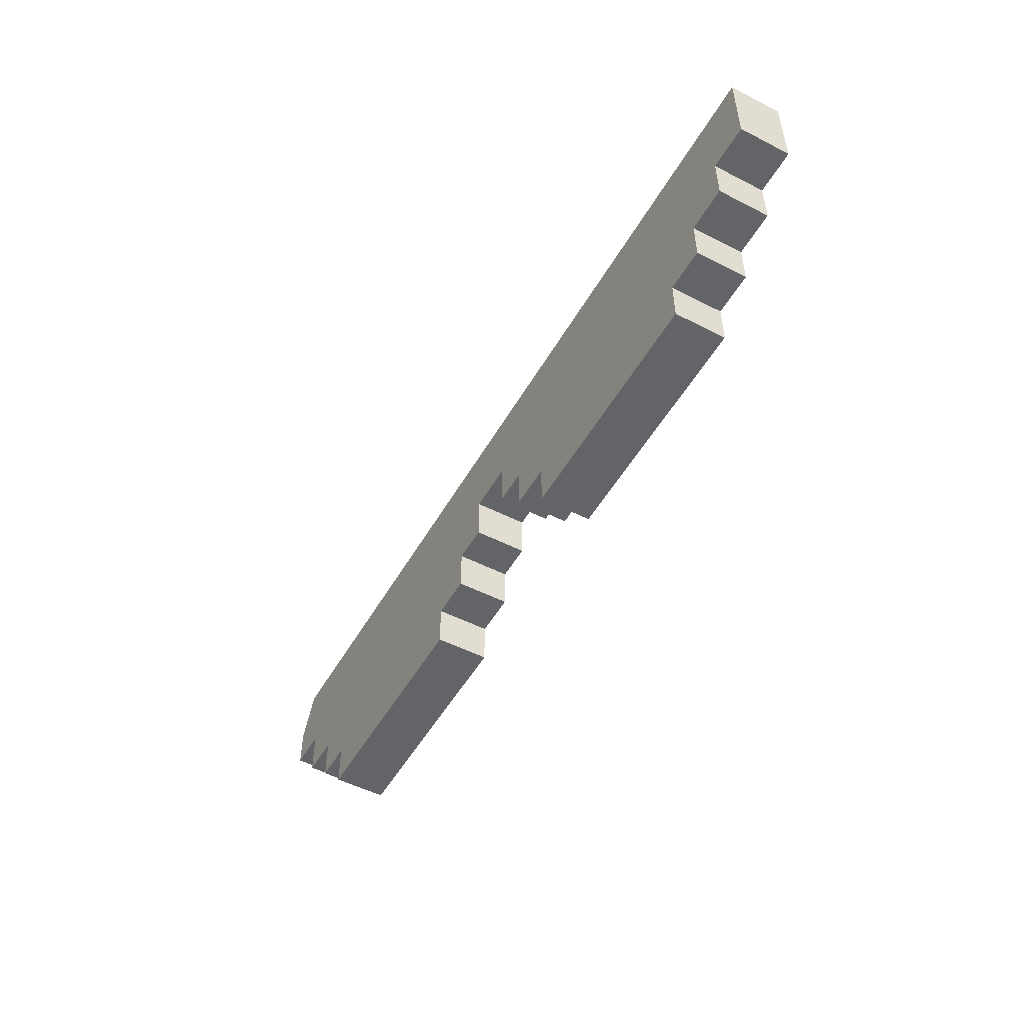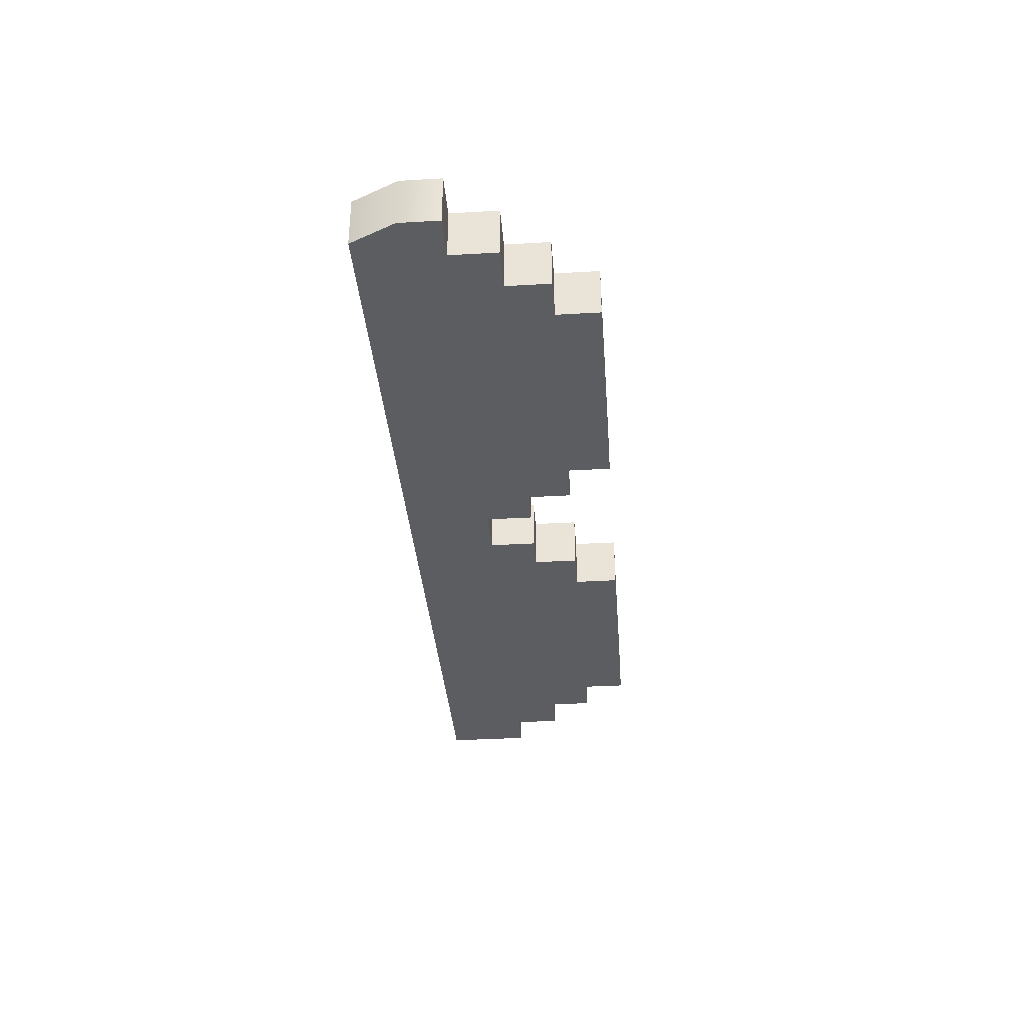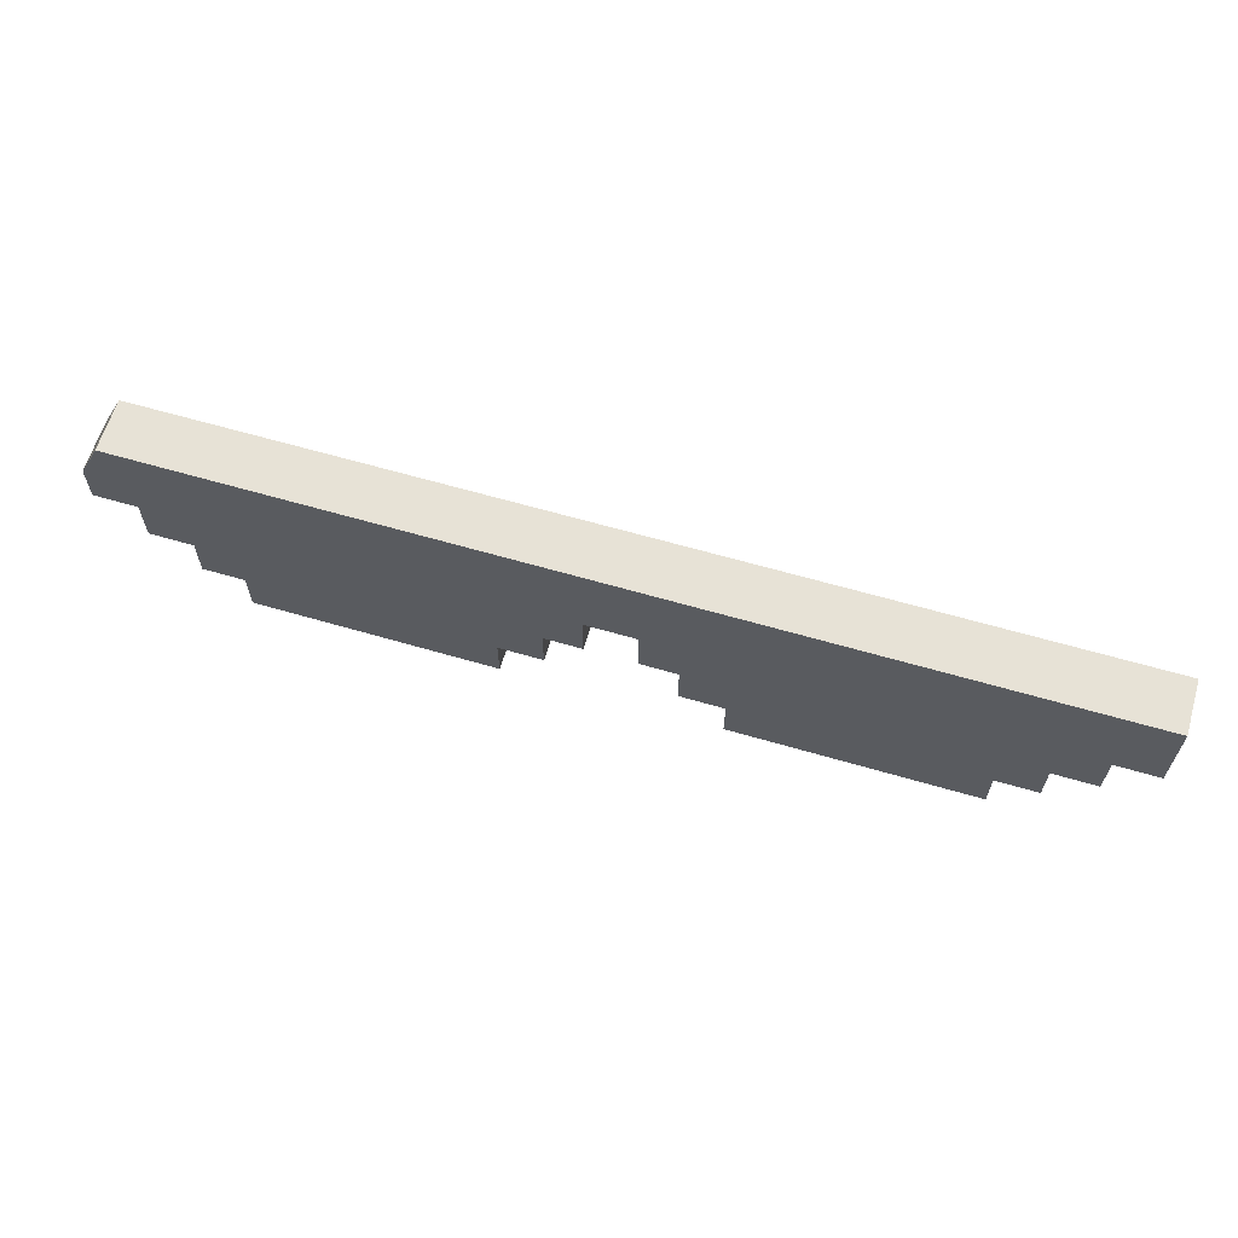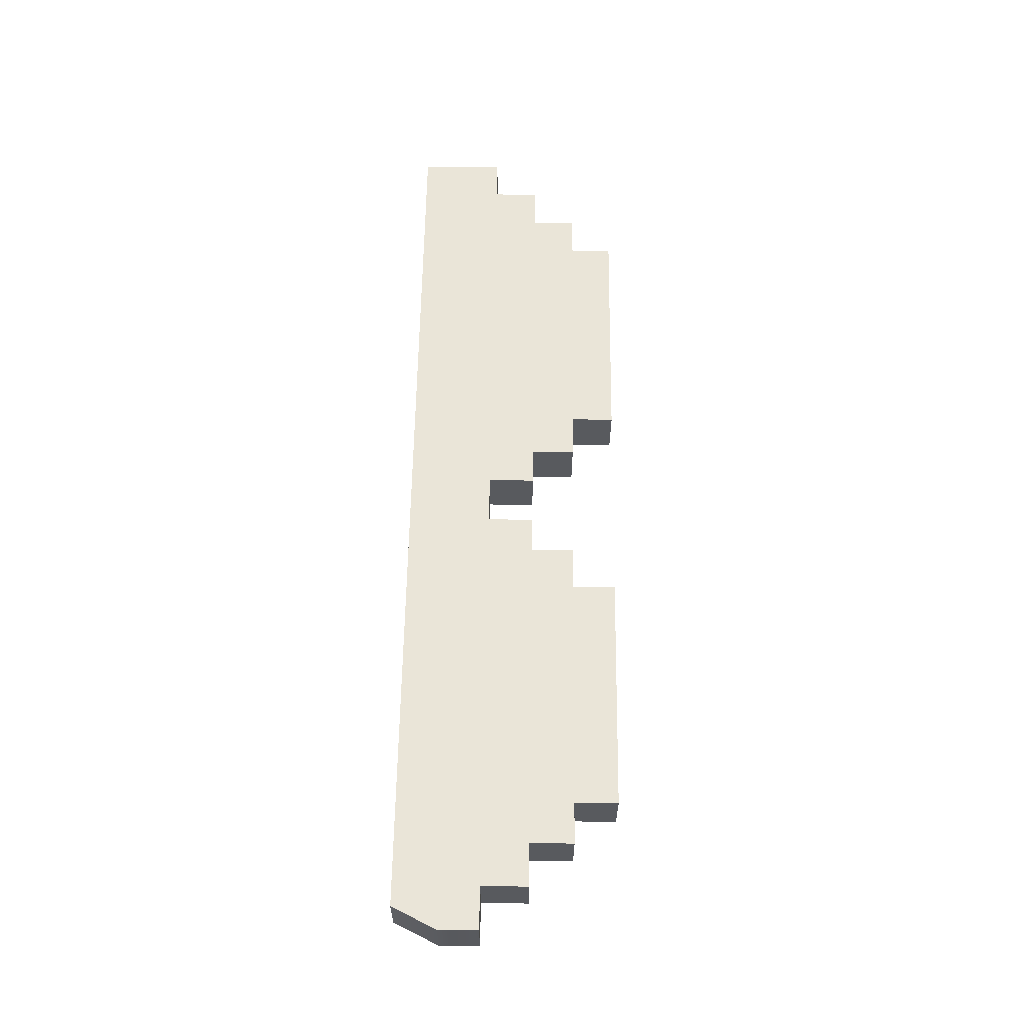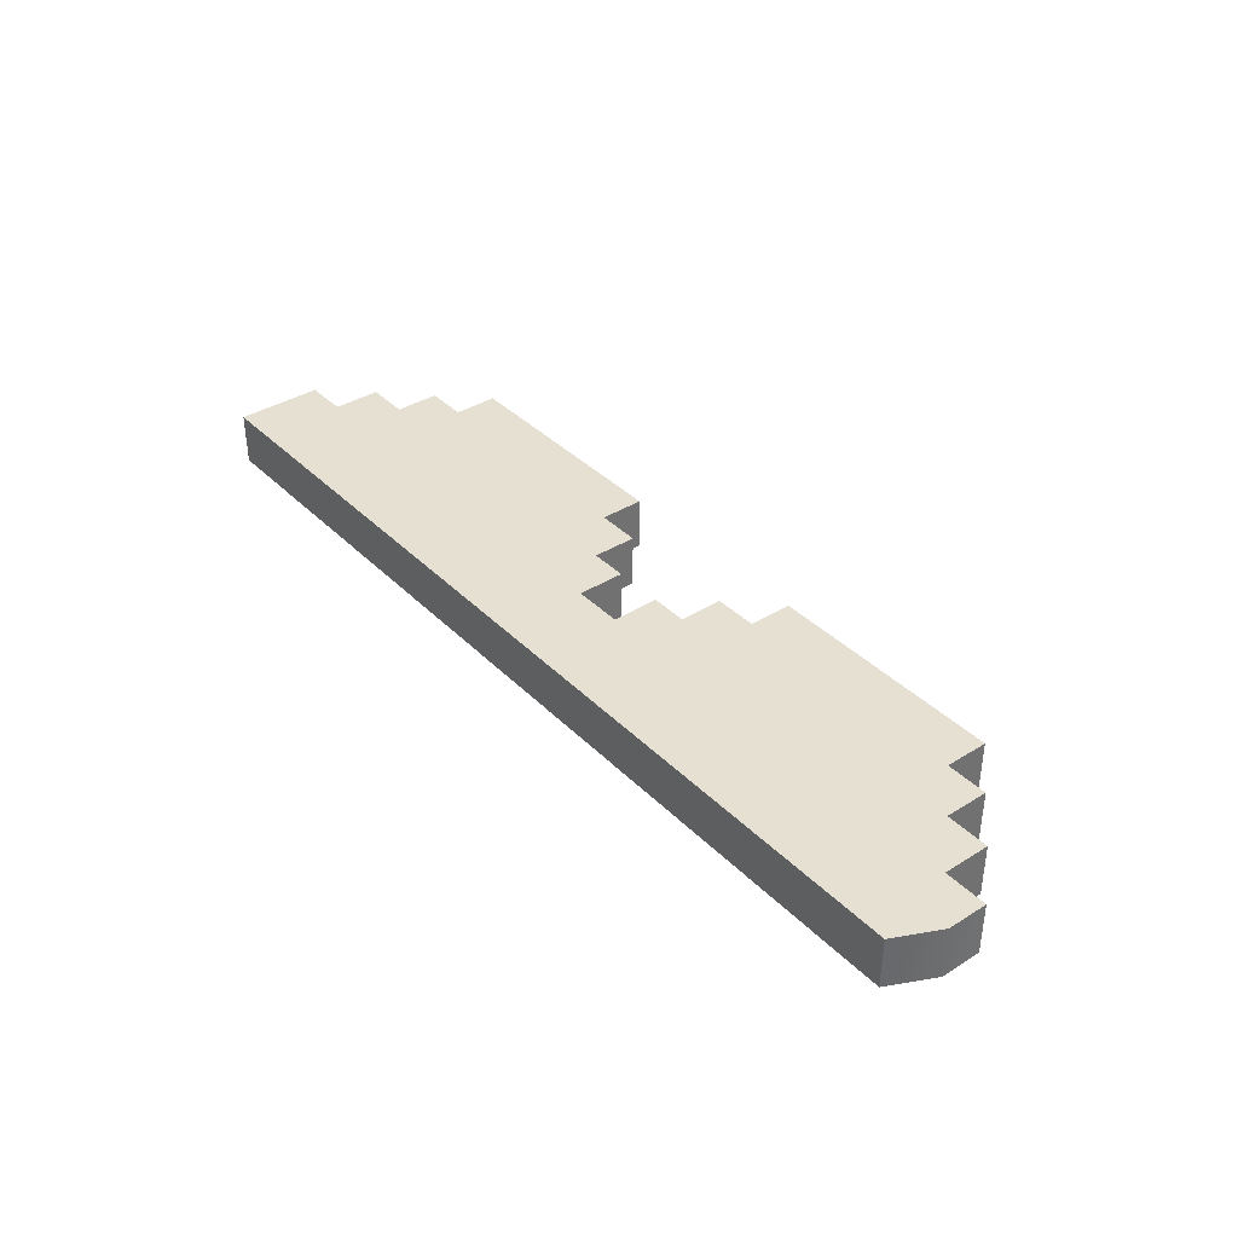
<metadata>
{"format":"obj","ext":"obj","renderer":"f3d","projection":"perspective","resolution":1024,"background":"white","views":[{"elev":-51.1,"azim":60.9,"up":"+Y"},{"elev":-35.5,"azim":-85.6,"up":"+Z"},{"elev":62.9,"azim":16.5,"up":"+Y"},{"elev":59.5,"azim":-89.2,"up":"+Z"},{"elev":37.6,"azim":-128.6,"up":"+Z"}]}
</metadata>
<code>
g cosmEyes_glassesPixelA_mesh
v -0.1101 7.379e-05 -0.006042
v -0.1101 0.009385 0.006042
v -0.1101 7.379e-05 0.006042
v -0.1101 0.009385 -0.006042
v -0.1049 0.01982 0.006042
v -0.1049 0.01982 -0.006042
v -0.1101 0.009385 -0.006042
v -0.1101 7.379e-05 -0.006042
v -0.1001 7.379e-05 -0.006042
v -0.1001 0.009385 -0.006042
v -0.1049 0.01982 -0.006042
v -0.1001 0.01982 -0.006042
v -0.08998 0.009385 -0.006042
v -0.08998 0.01982 -0.006042
v -0.08026 0.01982 -0.006042
v -0.08998 7.379e-05 -0.006042
v -0.08026 0.009385 -0.006042
v -0.02451 0.01982 -0.006042
v -0.08998 -0.01081 -0.006042
v -0.1001 -0.01081 -0.006042
v -0.08026 7.379e-05 -0.006042
v -0.02451 0.009385 -0.006042
v -0.01438 0.01982 -0.006042
v -0.08026 -0.01081 -0.006042
v -0.08998 -0.02097 -0.006042
v -0.08026 -0.02097 -0.006042
v -0.02451 7.379e-05 -0.006042
v -0.01438 0.009385 -0.006042
v -0.005748 0.01982 -0.006042
v -0.02451 -0.01081 -0.006042
v -0.01438 7.379e-05 -0.006042
v -0.005748 0.009385 -0.006042
v 0.005748 0.009385 -0.006042
v 0.005748 0.01982 -0.006042
v 0.01438 0.009385 -0.006042
v 0.01438 0.01982 -0.006042
v 0.02451 0.009385 -0.006042
v 0.02451 0.01982 -0.006042
v 0.08026 0.009385 -0.006042
v 0.08026 0.01982 -0.006042
v 0.08998 0.009385 -0.006042
v 0.08998 0.01982 -0.006042
v 0.1001 0.01982 -0.006042
v 0.1001 0.009385 -0.006042
v 0.1101 0.01982 -0.006042
v 0.1101 0.009385 -0.006042
v 0.08998 7.379e-05 -0.006042
v 0.1001 7.379e-05 -0.006042
v 0.1101 7.379e-05 -0.006042
v 0.08026 7.379e-05 -0.006042
v 0.08998 -0.01081 -0.006042
v 0.1001 -0.01081 -0.006042
v 0.02451 7.379e-05 -0.006042
v 0.08026 -0.01081 -0.006042
v 0.08998 -0.02097 -0.006042
v 0.08026 -0.02097 -0.006042
v 0.01438 7.379e-05 -0.006042
v 0.02451 -0.01081 -0.006042
v 0.005748 7.379e-05 -0.006042
v 0.01438 -0.01081 -0.006042
v 0.005748 -0.01081 -0.006042
v -0.005748 7.379e-05 -0.006042
v 0.02451 -0.02097 -0.006042
v 0.01438 -0.02097 -0.006042
v 0.02451 -0.03105 -0.006042
v 0.08026 -0.03105 -0.006042
v -0.01438 -0.01081 -0.006042
v -0.005748 -0.01081 -0.006042
v -0.02451 -0.02097 -0.006042
v -0.01438 -0.02097 -0.006042
v -0.02451 -0.03105 -0.006042
v -0.08026 -0.03105 -0.006042
v -0.1049 0.01982 0.006042
v -0.1049 0.01982 -0.006042
v -0.1001 0.01982 -0.006042
v -0.1001 0.01982 0.006042
v -0.08998 0.01982 -0.006042
v -0.08998 0.01982 0.006042
v -0.08026 0.01982 -0.006042
v -0.08026 0.01982 0.006042
v -0.02451 0.01982 0.006042
v -0.02451 0.01982 -0.006042
v -0.01438 0.01982 0.006042
v -0.01438 0.01982 -0.006042
v -0.005748 0.01982 0.006042
v -0.005748 0.01982 -0.006042
v 0.005748 0.01982 -0.006042
v 0.005748 0.01982 0.006042
v 0.01438 0.01982 -0.006042
v 0.01438 0.01982 0.006042
v 0.02451 0.01982 -0.006042
v 0.02451 0.01982 0.006042
v 0.08026 0.01982 -0.006042
v 0.08026 0.01982 0.006042
v 0.08998 0.01982 0.006042
v 0.08998 0.01982 -0.006042
v 0.1001 0.01982 0.006042
v 0.1001 0.01982 -0.006042
v 0.1101 0.01982 0.006042
v 0.1101 0.01982 -0.006042
v -0.1101 0.009385 0.006042
v -0.1049 0.01982 0.006042
v -0.1001 0.01982 0.006042
v -0.1001 0.009385 0.006042
v -0.1101 7.379e-05 0.006042
v -0.1001 7.379e-05 0.006042
v -0.08998 0.01982 0.006042
v -0.08998 7.379e-05 0.006042
v -0.1001 -0.01081 0.006042
v -0.08998 -0.01081 0.006042
v -0.08998 0.009385 0.006042
v -0.08026 0.009385 0.006042
v -0.08026 0.01982 0.006042
v -0.08026 7.379e-05 0.006042
v -0.08026 -0.01081 0.006042
v -0.02451 0.009385 0.006042
v -0.02451 0.01982 0.006042
v -0.02451 7.379e-05 0.006042
v -0.01438 0.009385 0.006042
v -0.01438 0.01982 0.006042
v -0.08026 -0.02097 0.006042
v -0.08998 -0.02097 0.006042
v -0.02451 -0.01081 0.006042
v -0.01438 7.379e-05 0.006042
v -0.005748 0.009385 0.006042
v -0.005748 0.01982 0.006042
v 0.005748 0.01982 0.006042
v -0.02451 -0.02097 0.006042
v -0.02451 -0.03105 0.006042
v -0.08026 -0.03105 0.006042
v -0.01438 -0.02097 0.006042
v -0.01438 -0.01081 0.006042
v -0.005748 -0.01081 0.006042
v -0.005748 7.379e-05 0.006042
v 0.005748 0.009385 0.006042
v 0.01438 0.01982 0.006042
v 0.005748 7.379e-05 0.006042
v 0.01438 0.009385 0.006042
v 0.02451 0.01982 0.006042
v 0.01438 7.379e-05 0.006042
v 0.005748 -0.01081 0.006042
v 0.01438 -0.01081 0.006042
v 0.02451 0.009385 0.006042
v 0.08026 0.01982 0.006042
v 0.02451 7.379e-05 0.006042
v 0.08026 0.009385 0.006042
v 0.08998 0.01982 0.006042
v 0.02451 -0.01081 0.006042
v 0.01438 -0.02097 0.006042
v 0.02451 -0.02097 0.006042
v 0.08026 7.379e-05 0.006042
v 0.08998 0.009385 0.006042
v 0.08026 -0.01081 0.006042
v 0.1001 0.009385 0.006042
v 0.1001 0.01982 0.006042
v 0.08998 7.379e-05 0.006042
v 0.08026 -0.02097 0.006042
v 0.02451 -0.03105 0.006042
v 0.08026 -0.03105 0.006042
v 0.08998 -0.01081 0.006042
v 0.08998 -0.02097 0.006042
v 0.1001 -0.01081 0.006042
v 0.1001 7.379e-05 0.006042
v 0.1101 7.379e-05 0.006042
v 0.1101 0.009385 0.006042
v 0.1101 0.01982 0.006042
v 0.1101 7.379e-05 -0.006042
v 0.1101 7.379e-05 0.006042
v 0.1101 0.009385 0.006042
v 0.1101 0.009385 -0.006042
v 0.1101 0.01982 0.006042
v 0.1101 0.01982 -0.006042
v -0.1101 7.379e-05 -0.006042
v -0.1101 7.379e-05 0.006042
v -0.1001 7.379e-05 0.006042
v -0.1001 7.379e-05 -0.006042
v -0.1001 -0.01081 0.006042
v -0.1001 -0.01081 -0.006042
v -0.1001 7.379e-05 -0.006042
v -0.1001 7.379e-05 0.006042
v -0.1001 -0.01081 -0.006042
v -0.1001 -0.01081 0.006042
v -0.08998 -0.01081 0.006042
v -0.08998 -0.01081 -0.006042
v -0.08998 -0.01081 -0.006042
v -0.08998 -0.01081 0.006042
v -0.08998 -0.02097 0.006042
v -0.08998 -0.02097 -0.006042
v -0.08998 -0.02097 -0.006042
v -0.08998 -0.02097 0.006042
v -0.08026 -0.02097 0.006042
v -0.08026 -0.02097 -0.006042
v -0.08026 -0.02097 -0.006042
v -0.08026 -0.02097 0.006042
v -0.08026 -0.03105 0.006042
v -0.08026 -0.03105 -0.006042
v -0.08026 -0.03105 -0.006042
v -0.08026 -0.03105 0.006042
v -0.02451 -0.03105 0.006042
v -0.02451 -0.03105 -0.006042
v -0.02451 -0.02097 0.006042
v -0.02451 -0.02097 -0.006042
v -0.02451 -0.03105 -0.006042
v -0.02451 -0.03105 0.006042
v -0.01438 -0.02097 0.006042
v -0.01438 -0.02097 -0.006042
v -0.02451 -0.02097 -0.006042
v -0.02451 -0.02097 0.006042
v -0.01438 -0.01081 0.006042
v -0.01438 -0.01081 -0.006042
v -0.01438 -0.02097 -0.006042
v -0.01438 -0.02097 0.006042
v -0.005748 -0.01081 0.006042
v -0.005748 -0.01081 -0.006042
v -0.01438 -0.01081 -0.006042
v -0.01438 -0.01081 0.006042
v -0.005748 -0.01081 -0.006042
v -0.005748 -0.01081 0.006042
v -0.005748 7.379e-05 0.006042
v -0.005748 7.379e-05 -0.006042
v -0.005748 7.379e-05 0.006042
v 0.005748 7.379e-05 0.006042
v 0.005748 7.379e-05 -0.006042
v -0.005748 7.379e-05 -0.006042
v 0.005748 7.379e-05 -0.006042
v 0.005748 7.379e-05 0.006042
v 0.005748 -0.01081 0.006042
v 0.005748 -0.01081 -0.006042
v 0.005748 -0.01081 -0.006042
v 0.005748 -0.01081 0.006042
v 0.01438 -0.01081 0.006042
v 0.01438 -0.01081 -0.006042
v 0.01438 -0.01081 -0.006042
v 0.01438 -0.01081 0.006042
v 0.01438 -0.02097 0.006042
v 0.01438 -0.02097 -0.006042
v 0.01438 -0.02097 -0.006042
v 0.01438 -0.02097 0.006042
v 0.02451 -0.02097 0.006042
v 0.02451 -0.02097 -0.006042
v 0.02451 -0.02097 -0.006042
v 0.02451 -0.02097 0.006042
v 0.02451 -0.03105 0.006042
v 0.02451 -0.03105 -0.006042
v 0.02451 -0.03105 -0.006042
v 0.02451 -0.03105 0.006042
v 0.08026 -0.03105 0.006042
v 0.08026 -0.03105 -0.006042
v 0.08026 -0.03105 -0.006042
v 0.08026 -0.03105 0.006042
v 0.08026 -0.02097 0.006042
v 0.08026 -0.02097 -0.006042
v 0.08026 -0.02097 -0.006042
v 0.08026 -0.02097 0.006042
v 0.08998 -0.02097 0.006042
v 0.08998 -0.02097 -0.006042
v 0.08998 -0.02097 -0.006042
v 0.08998 -0.02097 0.006042
v 0.08998 -0.01081 0.006042
v 0.08998 -0.01081 -0.006042
v 0.08998 -0.01081 -0.006042
v 0.08998 -0.01081 0.006042
v 0.1001 -0.01081 0.006042
v 0.1001 -0.01081 -0.006042
v 0.1001 -0.01081 -0.006042
v 0.1001 -0.01081 0.006042
v 0.1001 7.379e-05 0.006042
v 0.1001 7.379e-05 -0.006042
v 0.1001 7.379e-05 -0.006042
v 0.1001 7.379e-05 0.006042
v 0.1101 7.379e-05 0.006042
v 0.1101 7.379e-05 -0.006042
g cosmEyes_glassesPixelA_mesh_0
f 3 2 1
f 2 4 1
f 2 5 4
f 5 6 4
f 9 8 7
f 10 9 7
f 10 7 11
f 12 10 11
f 13 10 12
f 14 13 12
f 14 15 13
f 16 9 10
f 13 16 10
f 15 17 13
f 13 17 16
f 15 18 17
f 16 19 9
f 19 20 9
f 17 21 16
f 16 21 19
f 18 22 17
f 17 22 21
f 18 23 22
f 21 24 19
f 19 24 25
f 24 26 25
f 22 27 21
f 21 27 24
f 23 28 22
f 22 28 27
f 23 29 28
f 27 30 24
f 24 30 26
f 28 31 27
f 27 31 30
f 29 32 28
f 28 32 31
f 33 32 29
f 34 33 29
f 33 34 35
f 34 36 35
f 35 36 37
f 36 38 37
f 37 38 39
f 38 40 39
f 39 40 41
f 40 42 41
f 41 42 43
f 44 41 43
f 44 43 45
f 46 44 45
f 39 41 47
f 47 41 44
f 48 44 46
f 48 47 44
f 49 48 46
f 37 39 50
f 50 39 47
f 51 47 48
f 50 47 51
f 52 51 48
f 53 37 50
f 35 37 53
f 54 50 51
f 53 50 54
f 54 51 55
f 56 54 55
f 57 35 53
f 33 35 57
f 58 53 54
f 58 54 56
f 57 53 58
f 59 33 57
f 33 59 32
f 60 57 58
f 59 57 60
f 61 59 60
f 59 62 32
f 32 62 31
f 60 58 63
f 63 58 56
f 64 60 63
f 63 56 65
f 56 66 65
f 31 62 67
f 62 68 67
f 31 67 30
f 30 67 69
f 67 70 69
f 30 69 26
f 26 69 71
f 72 26 71
f 75 74 73
f 76 75 73
f 77 75 76
f 78 77 76
f 79 77 78
f 80 79 78
f 80 81 79
f 81 82 79
f 81 83 82
f 83 84 82
f 83 85 84
f 85 86 84
f 87 86 85
f 88 87 85
f 87 88 89
f 88 90 89
f 89 90 91
f 90 92 91
f 91 92 93
f 92 94 93
f 93 94 95
f 96 93 95
f 96 95 97
f 98 96 97
f 98 97 99
f 100 98 99
f 103 102 101
f 104 103 101
f 104 101 105
f 106 104 105
f 107 103 104
f 106 108 104
f 108 106 109
f 110 108 109
f 111 107 104
f 108 111 104
f 111 112 107
f 112 113 107
f 108 114 111
f 114 112 111
f 110 115 108
f 115 114 108
f 112 116 113
f 116 117 113
f 114 118 112
f 118 116 112
f 116 119 117
f 119 120 117
f 121 115 110
f 122 121 110
f 115 123 114
f 123 118 114
f 118 124 116
f 124 119 116
f 119 125 120
f 125 126 120
f 127 126 125
f 121 128 115
f 128 123 115
f 129 128 121
f 130 129 121
f 128 131 123
f 131 132 123
f 123 132 118
f 132 124 118
f 132 133 124
f 133 134 124
f 124 134 119
f 134 125 119
f 135 127 125
f 135 125 134
f 127 135 136
f 137 135 134
f 135 138 136
f 135 137 138
f 136 138 139
f 137 140 138
f 137 141 140
f 141 142 140
f 138 143 139
f 138 140 143
f 139 143 144
f 140 142 145
f 140 145 143
f 143 146 144
f 143 145 146
f 144 146 147
f 142 148 145
f 142 149 148
f 149 150 148
f 145 151 146
f 145 148 151
f 146 152 147
f 146 151 152
f 148 150 153
f 148 153 151
f 147 152 154
f 155 147 154
f 151 156 152
f 151 153 156
f 152 156 154
f 150 157 153
f 150 158 157
f 158 159 157
f 153 157 160
f 153 160 156
f 157 161 160
f 156 160 162
f 163 156 162
f 156 163 154
f 154 163 164
f 165 154 164
f 155 154 165
f 166 155 165
f 169 168 167
f 170 169 167
f 171 169 170
f 172 171 170
f 175 174 173
f 176 175 173
f 179 178 177
f 180 179 177
f 183 182 181
f 184 183 181
f 187 186 185
f 188 187 185
f 191 190 189
f 192 191 189
f 195 194 193
f 196 195 193
f 199 198 197
f 200 199 197
f 203 202 201
f 204 203 201
f 207 206 205
f 208 207 205
f 211 210 209
f 212 211 209
f 215 214 213
f 216 215 213
f 219 218 217
f 220 219 217
f 223 222 221
f 224 223 221
f 227 226 225
f 228 227 225
f 231 230 229
f 232 231 229
f 235 234 233
f 236 235 233
f 239 238 237
f 240 239 237
f 243 242 241
f 244 243 241
f 247 246 245
f 248 247 245
f 251 250 249
f 252 251 249
f 255 254 253
f 256 255 253
f 259 258 257
f 260 259 257
f 263 262 261
f 264 263 261
f 267 266 265
f 268 267 265
f 271 270 269
f 272 271 269

</code>
